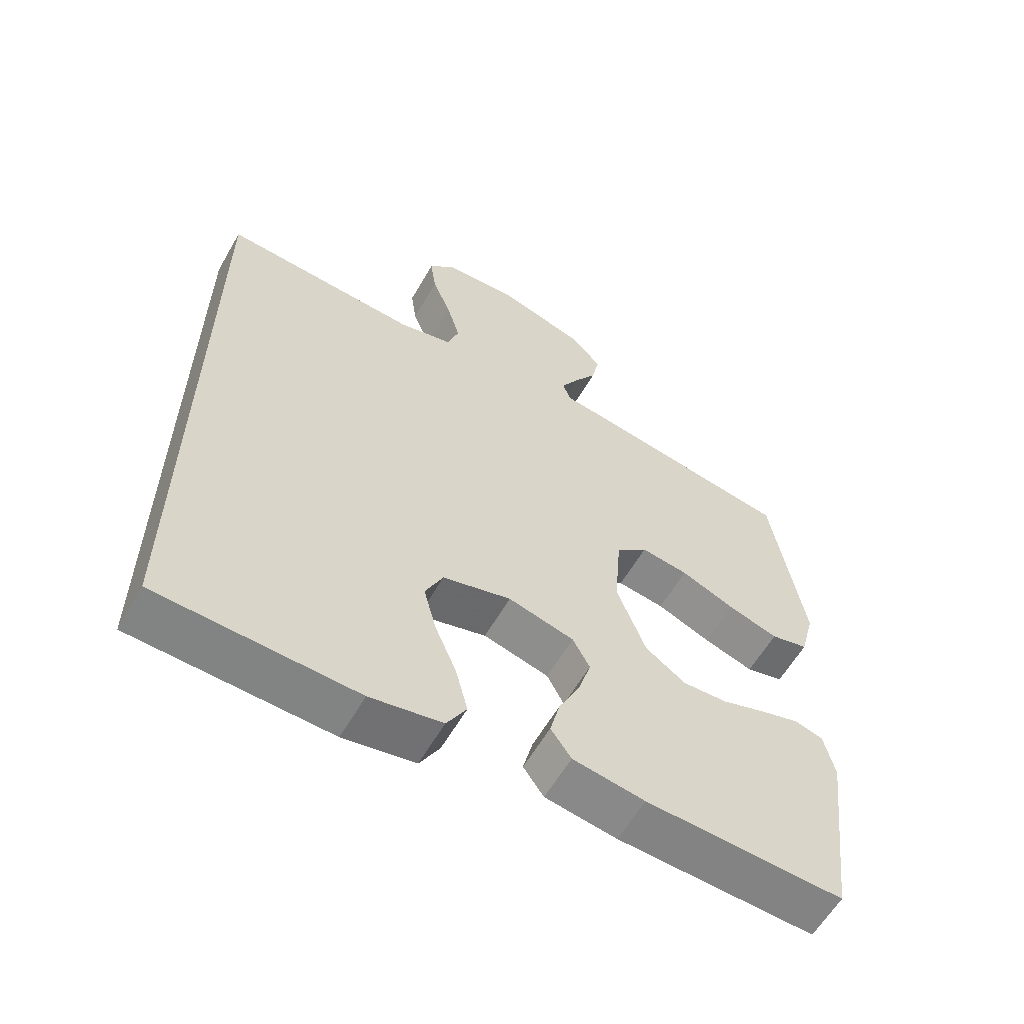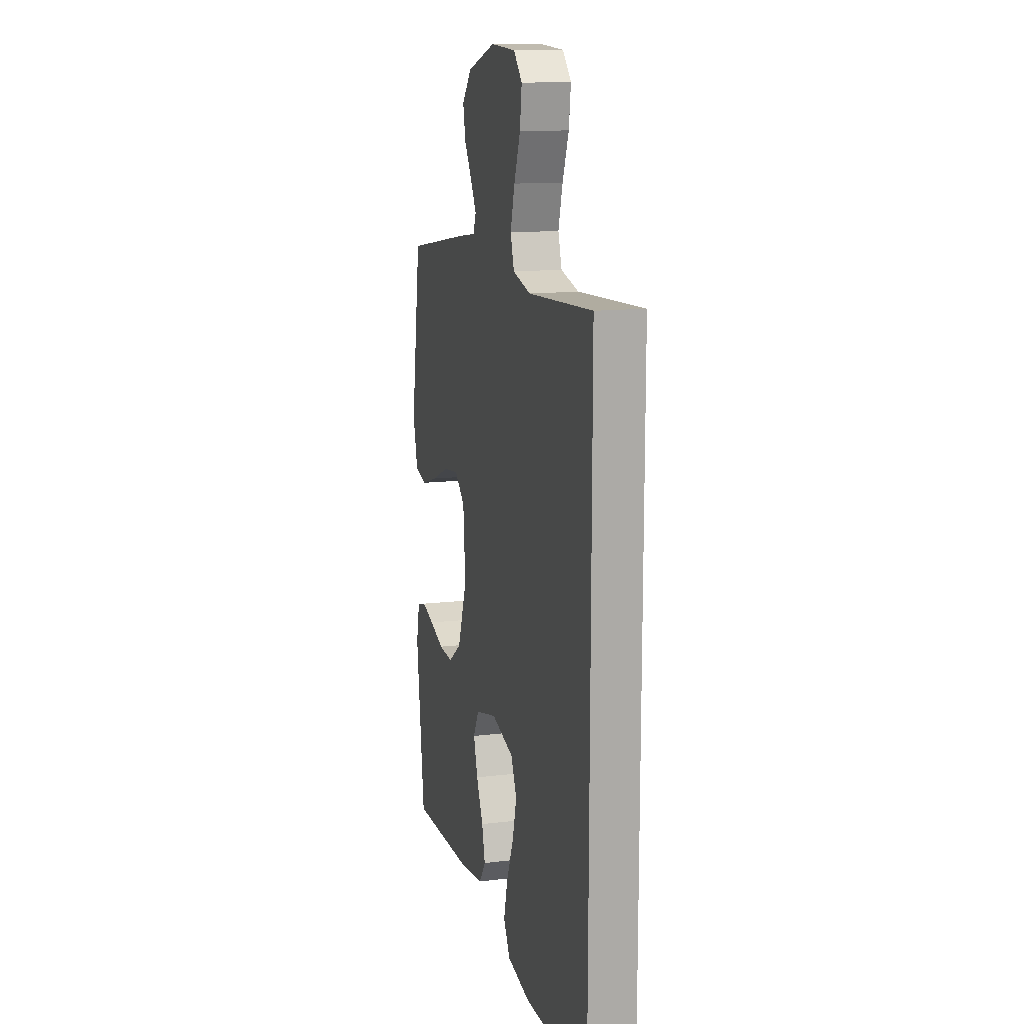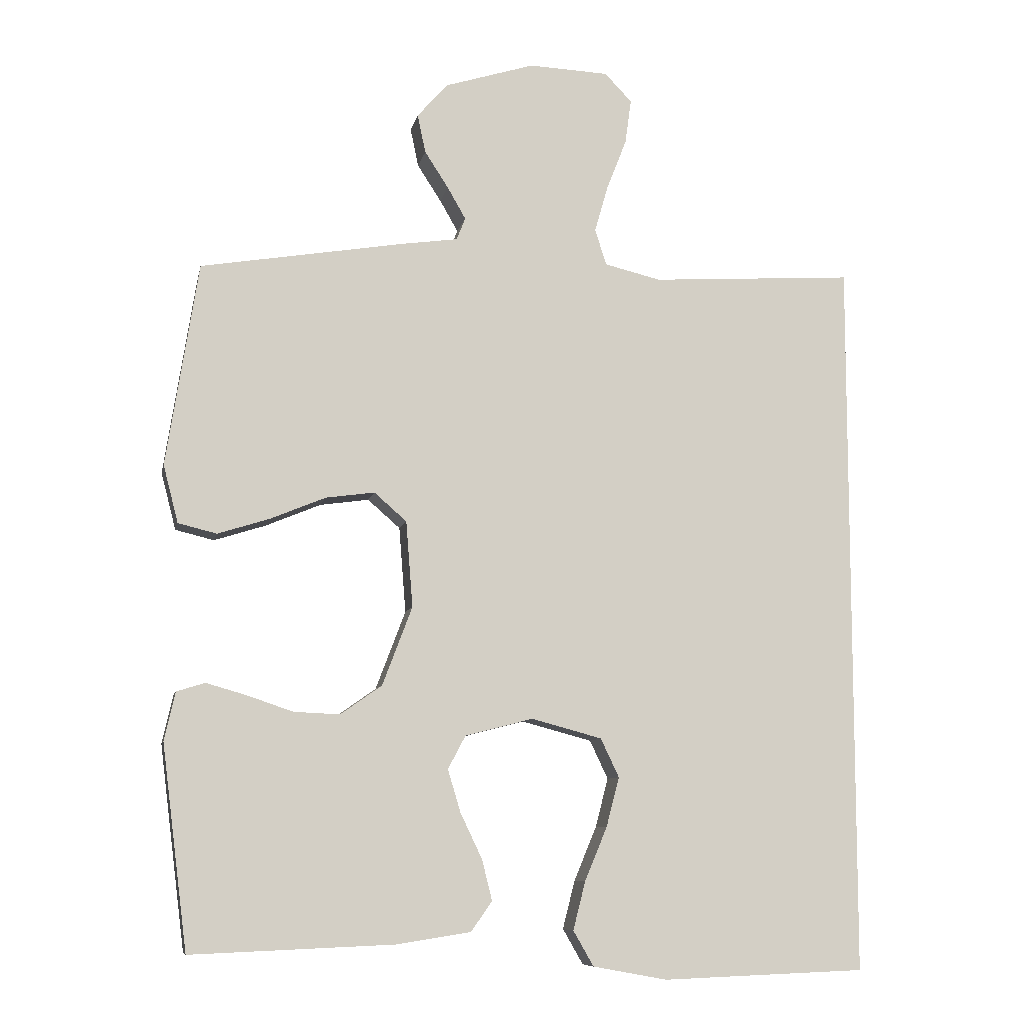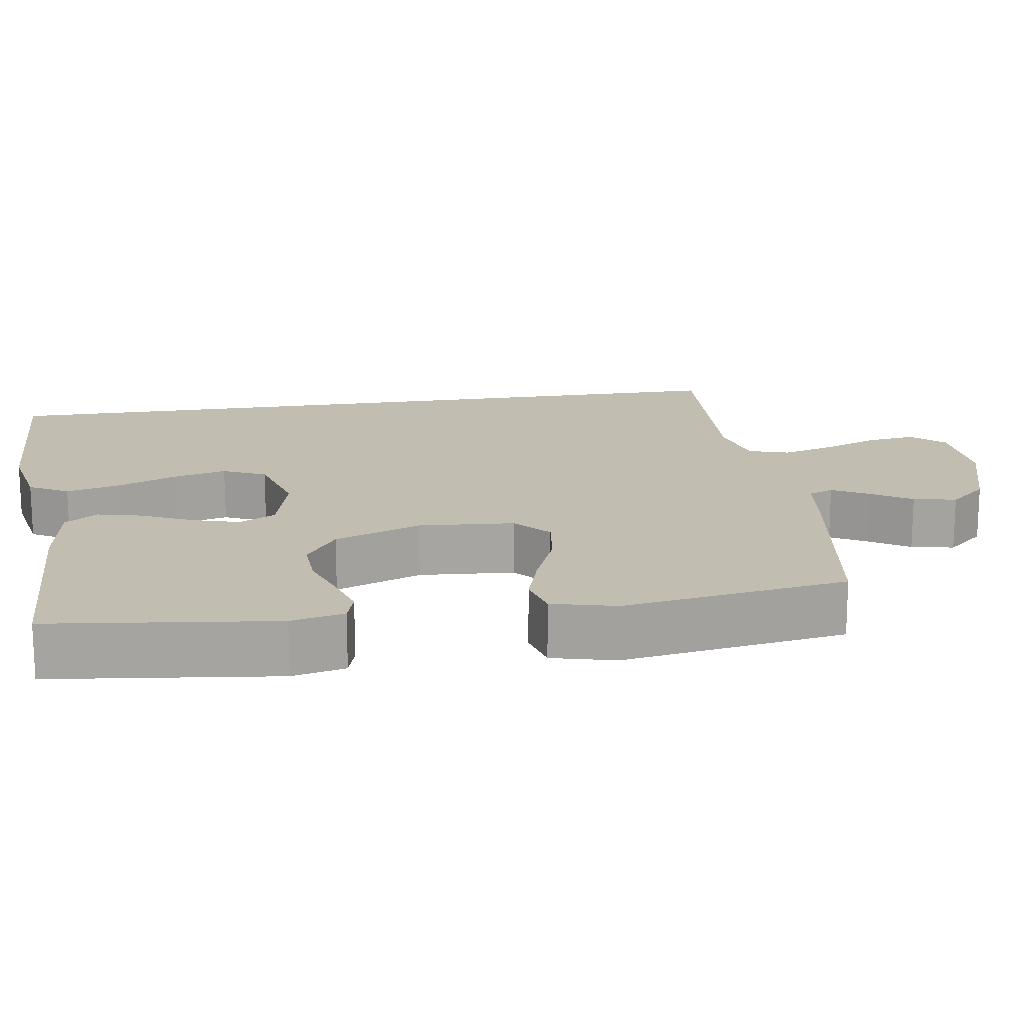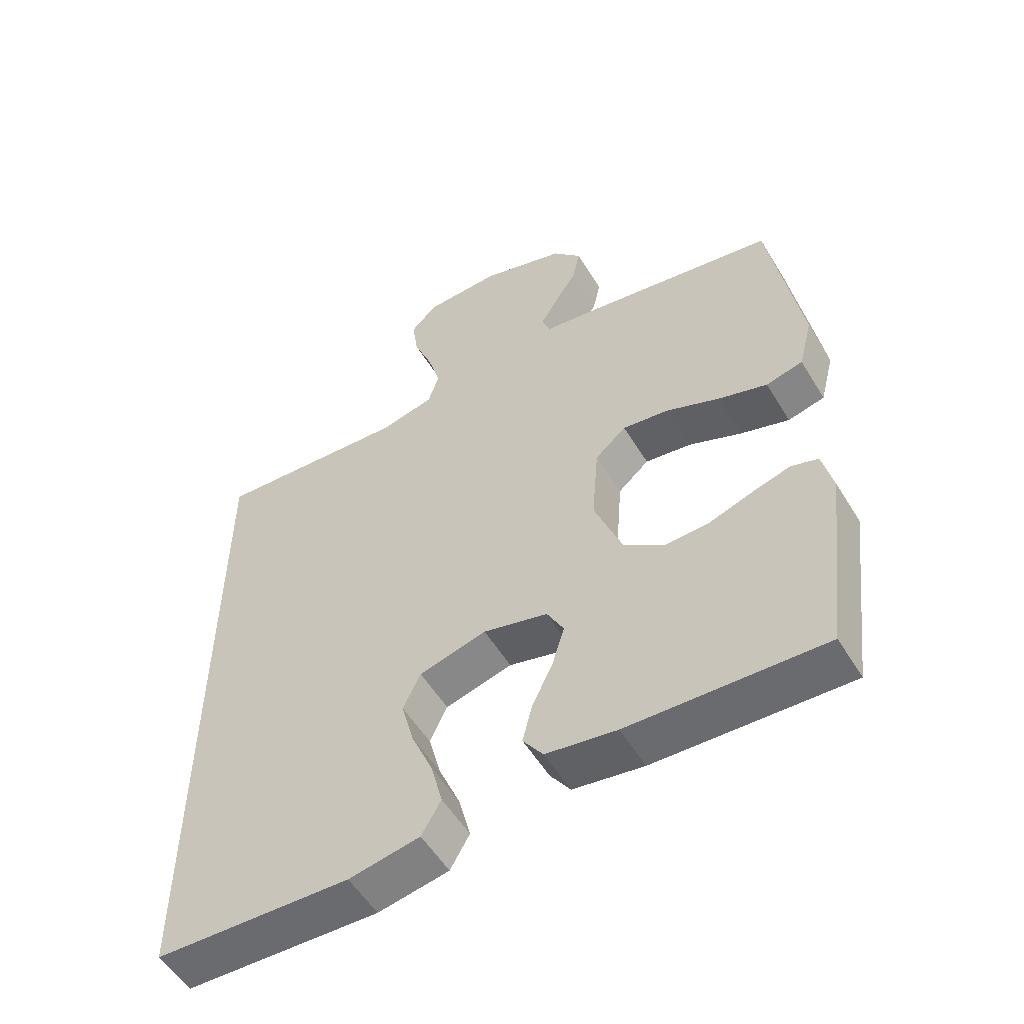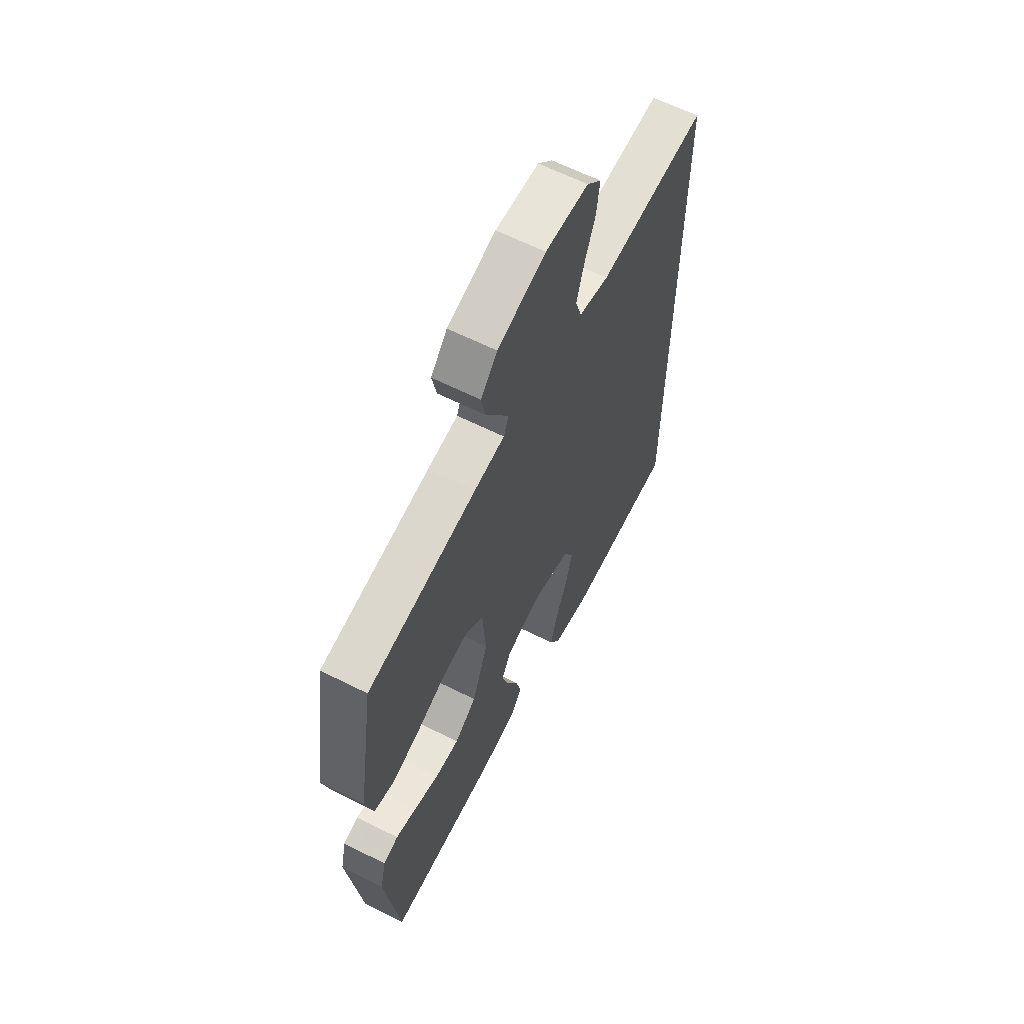
<metadata>
{"format":"obj","ext":"obj","renderer":"f3d","projection":"perspective","resolution":1024,"background":"white","views":[{"elev":-60.1,"azim":150.1,"up":"+Z"},{"elev":13.6,"azim":75.0,"up":"+Z"},{"elev":-8.7,"azim":-11.3,"up":"+Z"},{"elev":16.8,"azim":-99.1,"up":"+Y"},{"elev":-54.7,"azim":-149.1,"up":"+Z"},{"elev":62.8,"azim":-63.0,"up":"+Z"}]}
</metadata>
<code>
v -0.5 0.07 -0.5
v -0.538 0.07 -0.2
v -0.522 0.07 -0.129
v -0.48 0.07 -0.116
v -0.421 0.07 -0.133
v -0.353 0.07 -0.156
v -0.285 0.07 -0.159
v -0.224 0.07 -0.116
v -0.18 0.07 0
v -0.19 0.07 0.127
v -0.238 0.07 0.169
v -0.31 0.07 0.159
v -0.392 0.07 0.125
v -0.468 0.07 0.101
v -0.525 0.07 0.115
v -0.547 0.07 0.2
v -0.5 0.07 0.5
v -0.2 0.07 0.55
v -0.116 0.07 0.562
v -0.103 0.07 0.595
v -0.13 0.07 0.642
v -0.165 0.07 0.696
v -0.177 0.07 0.753
v -0.132 0.07 0.804
v 0 0.07 0.845
v 0.118 0.07 0.84
v 0.158 0.07 0.798
v 0.149 0.07 0.732
v 0.12 0.07 0.658
v 0.1 0.07 0.588
v 0.117 0.07 0.535
v 0.2 0.07 0.515
v 0.5 0.07 0.534
v 0.5 0.07 -0.531
v 0.2 0.07 -0.542
v 0.091 0.07 -0.522
v 0.061 0.07 -0.47
v 0.079 0.07 -0.399
v 0.112 0.07 -0.32
v 0.131 0.07 -0.247
v 0.104 0.07 -0.19
v 0 0.07 -0.162
v -0.1 0.07 -0.188
v -0.126 0.07 -0.237
v -0.107 0.07 -0.3
v -0.075 0.07 -0.367
v -0.06 0.07 -0.427
v -0.091 0.07 -0.471
v -0.2 0.07 -0.488
v -0.5 0 -0.5
v -0.538 0 -0.2
v -0.522 0 -0.129
v -0.48 0 -0.116
v -0.421 0 -0.133
v -0.353 0 -0.156
v -0.285 0 -0.159
v -0.224 0 -0.116
v -0.18 0 0
v -0.19 0 0.127
v -0.238 0 0.169
v -0.31 0 0.159
v -0.392 0 0.125
v -0.468 0 0.101
v -0.525 0 0.115
v -0.547 0 0.2
v -0.5 0 0.5
v -0.2 0 0.55
v -0.116 0 0.562
v -0.103 0 0.595
v -0.13 0 0.642
v -0.165 0 0.696
v -0.177 0 0.753
v -0.132 0 0.804
v 0 0 0.845
v 0.118 0 0.84
v 0.158 0 0.798
v 0.149 0 0.732
v 0.12 0 0.658
v 0.1 0 0.588
v 0.117 0 0.535
v 0.2 0 0.515
v 0.5 0 0.534
v 0.5 0 -0.531
v 0.2 0 -0.542
v 0.091 0 -0.522
v 0.061 0 -0.47
v 0.079 0 -0.399
v 0.112 0 -0.32
v 0.131 0 -0.247
v 0.104 0 -0.19
v 0 0 -0.162
v -0.1 0 -0.188
v -0.126 0 -0.237
v -0.107 0 -0.3
v -0.075 0 -0.367
v -0.06 0 -0.427
v -0.091 0 -0.471
v -0.2 0 -0.488
f 45 46 47 48
f 44 45 48 49
f 36 37 38 39
f 36 39 40
f 35 36 40
f 32 33 34 35
f 31 32 35 40
f 30 31 40 41
f 26 27 28 29
f 26 29 30
f 25 26 30
f 21 22 23 24
f 20 21 24 25
f 19 20 25 30
f 12 13 14 15
f 12 15 16 17
f 3 4 5 6
f 1 2 3 6
f 44 49 1 6
f 43 44 6 7
f 42 43 7 8
f 19 30 41 42
f 11 12 17 18
f 10 11 18 19
f 9 10 19 42
f 8 9 42
f 97 96 95 94
f 98 97 94 93
f 88 87 86 85
f 89 88 85
f 89 85 84
f 84 83 82 81
f 89 84 81 80
f 90 89 80 79
f 78 77 76 75
f 79 78 75
f 79 75 74
f 73 72 71 70
f 74 73 70 69
f 79 74 69 68
f 64 63 62 61
f 66 65 64 61
f 55 54 53 52
f 55 52 51 50
f 55 50 98 93
f 56 55 93 92
f 57 56 92 91
f 91 90 79 68
f 67 66 61 60
f 68 67 60 59
f 91 68 59 58
f 91 58 57
f 1 50 51 2
f 2 51 52 3
f 3 52 53 4
f 4 53 54 5
f 5 54 55 6
f 6 55 56 7
f 7 56 57 8
f 8 57 58 9
f 9 58 59 10
f 10 59 60 11
f 11 60 61 12
f 12 61 62 13
f 13 62 63 14
f 14 63 64 15
f 15 64 65 16
f 16 65 66 17
f 17 66 67 18
f 18 67 68 19
f 19 68 69 20
f 20 69 70 21
f 21 70 71 22
f 22 71 72 23
f 23 72 73 24
f 24 73 74 25
f 25 74 75 26
f 26 75 76 27
f 27 76 77 28
f 28 77 78 29
f 29 78 79 30
f 30 79 80 31
f 31 80 81 32
f 32 81 82 33
f 33 82 83 34
f 34 83 84 35
f 35 84 85 36
f 36 85 86 37
f 37 86 87 38
f 38 87 88 39
f 39 88 89 40
f 40 89 90 41
f 41 90 91 42
f 42 91 92 43
f 43 92 93 44
f 44 93 94 45
f 45 94 95 46
f 46 95 96 47
f 47 96 97 48
f 48 97 98 49
f 49 98 50 1

</code>
